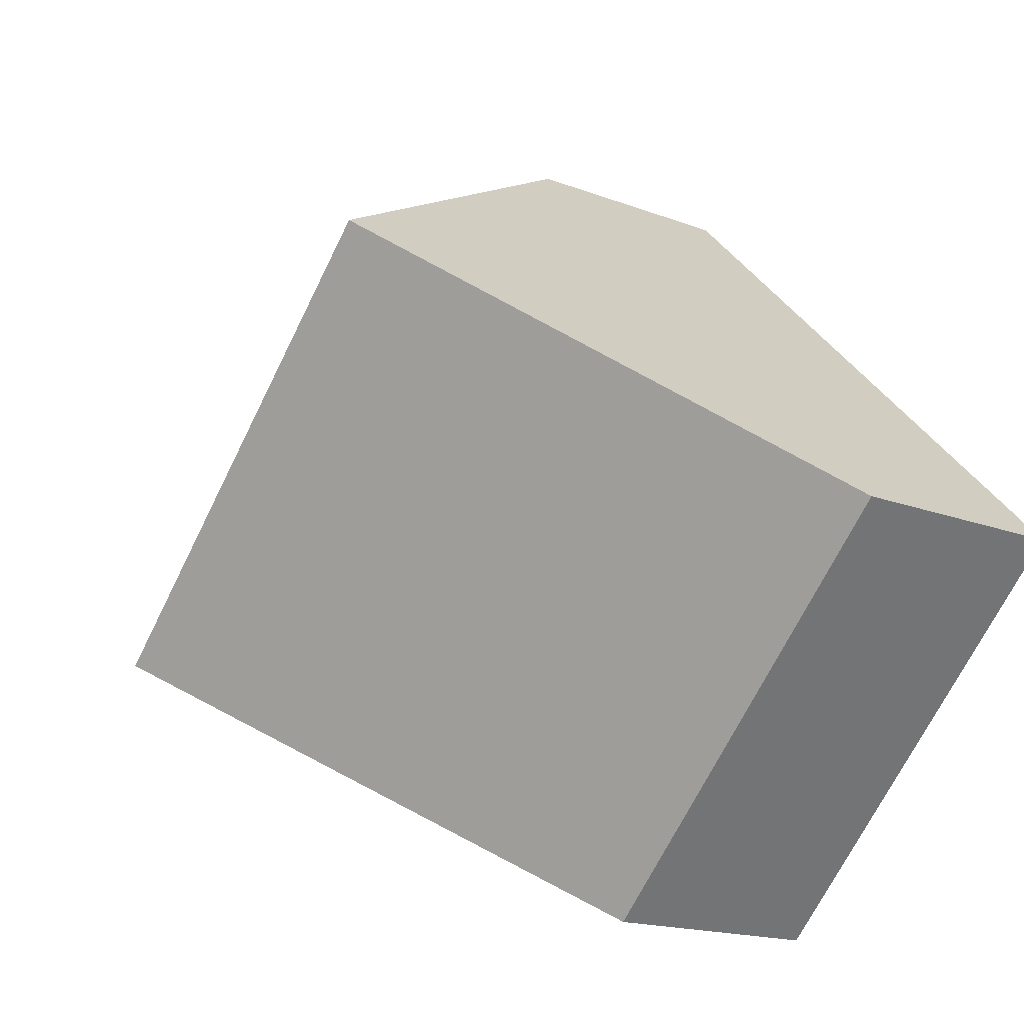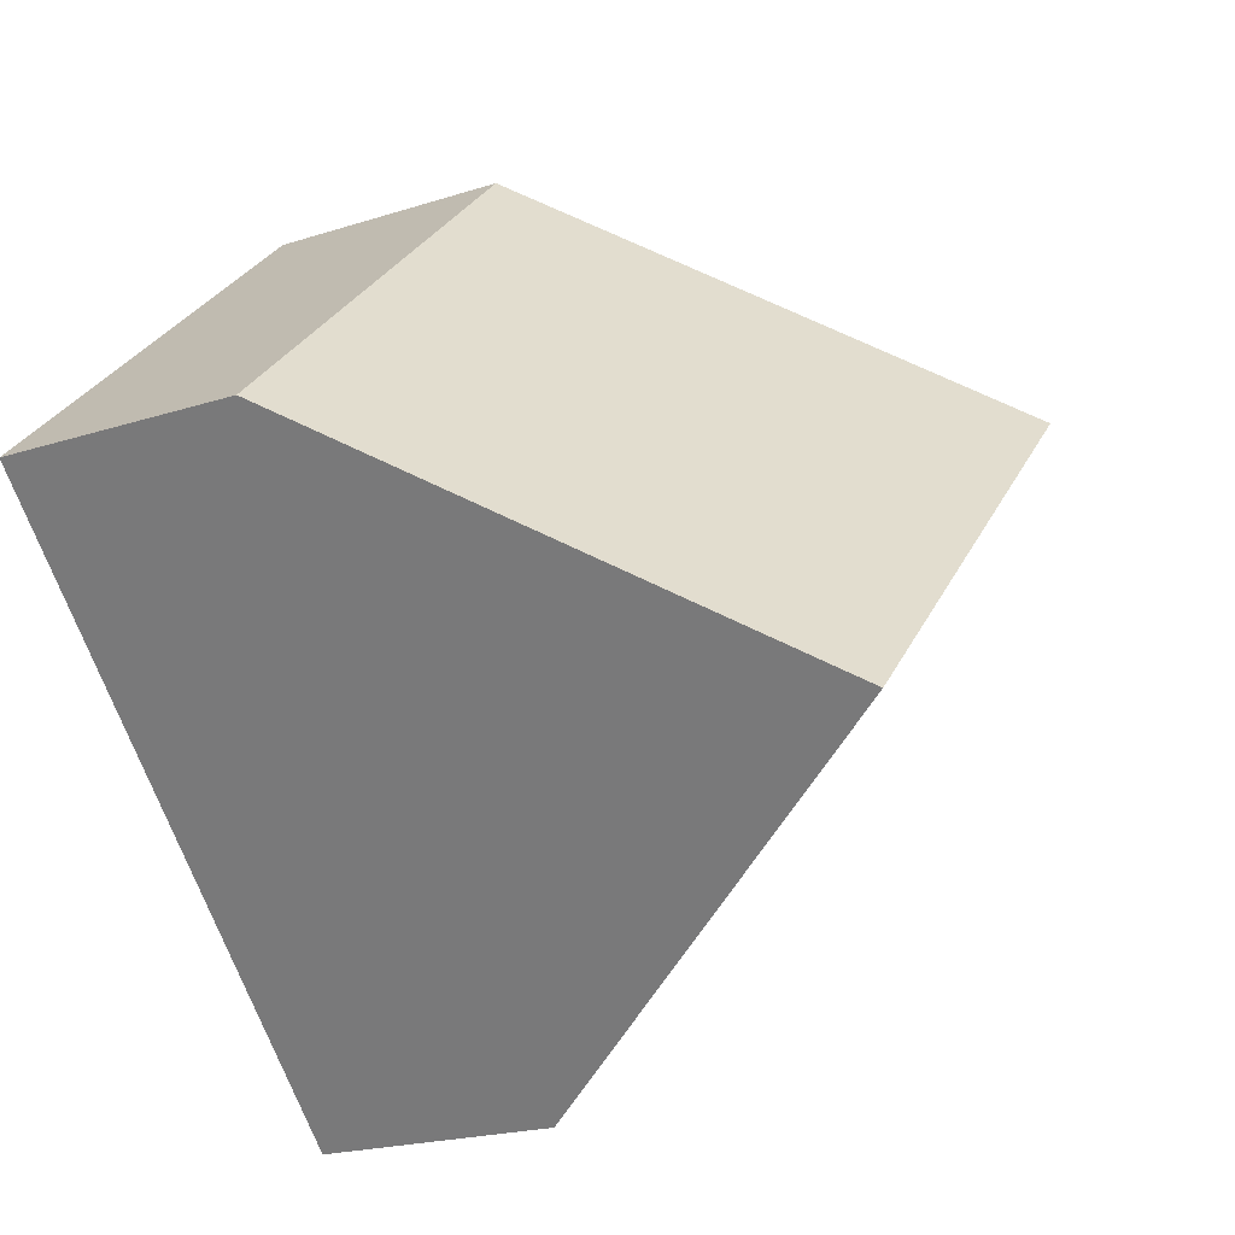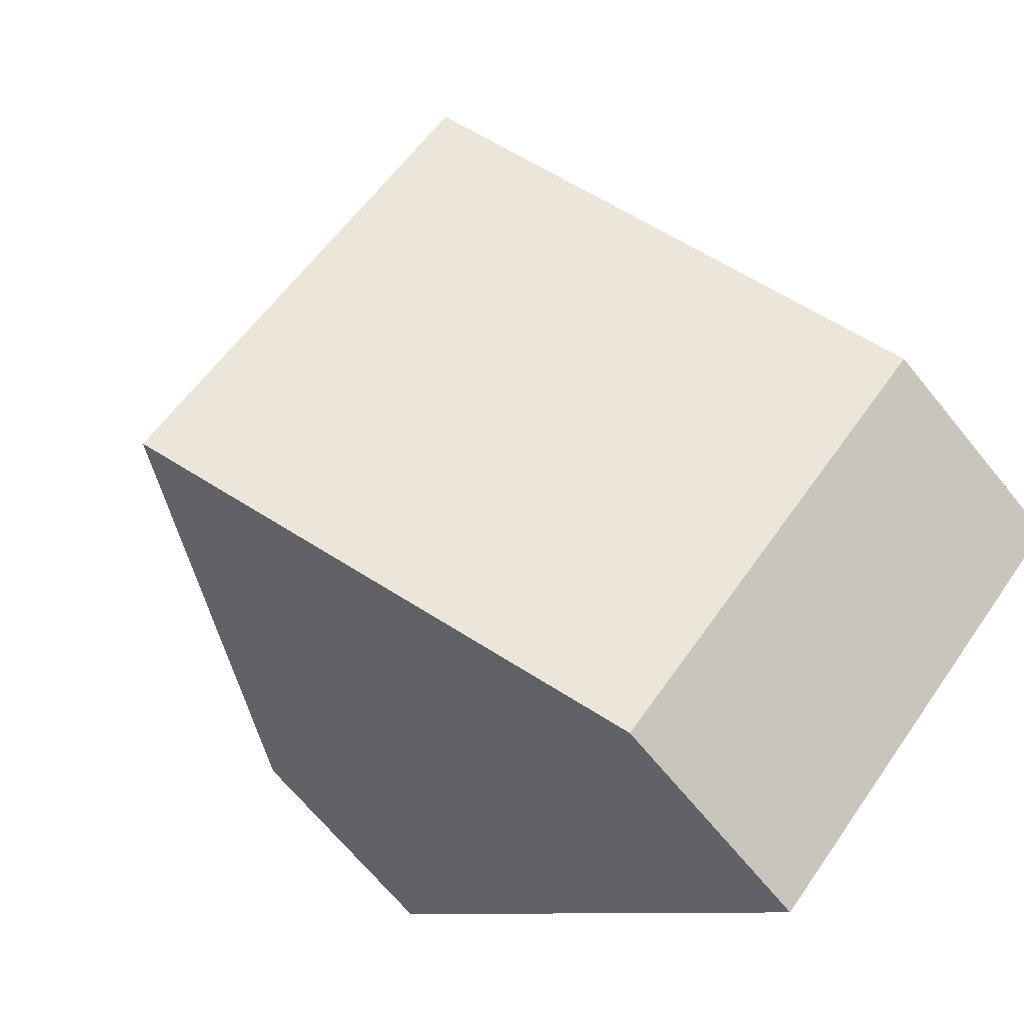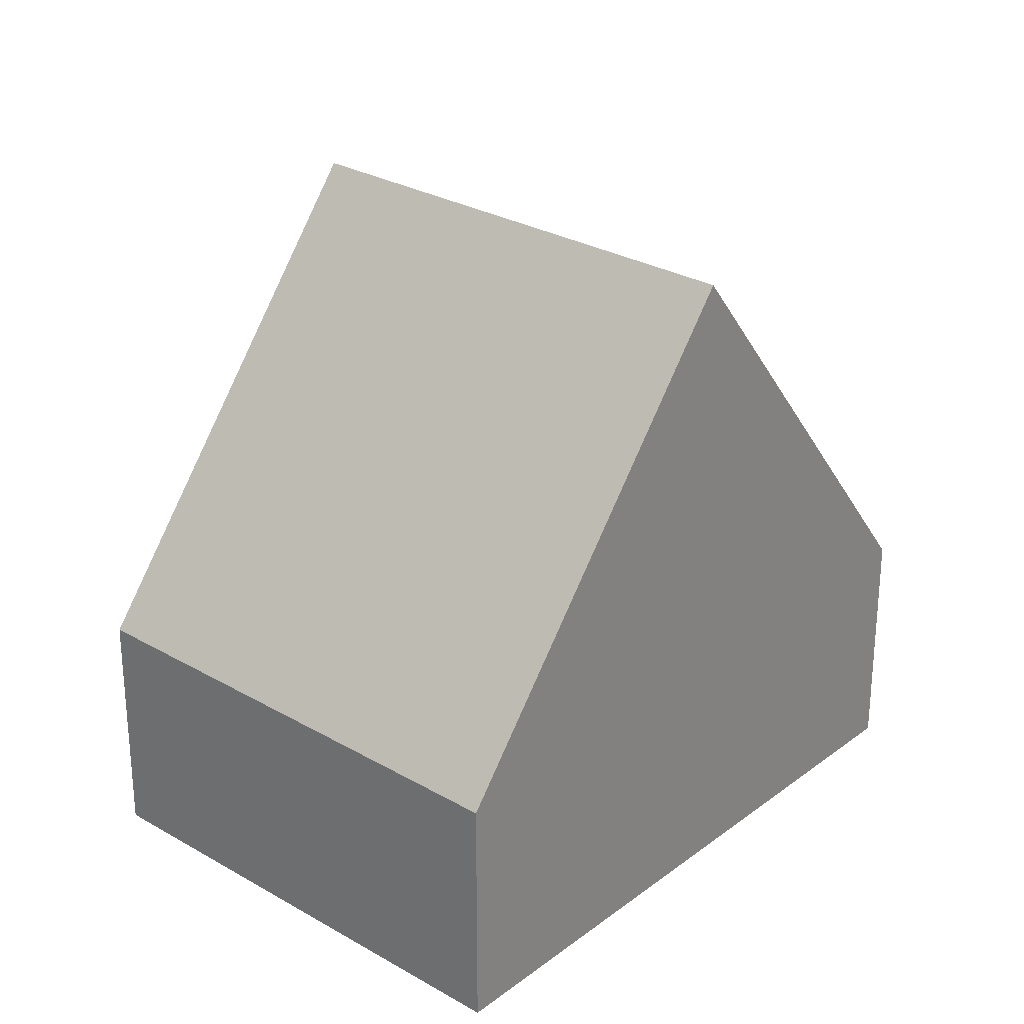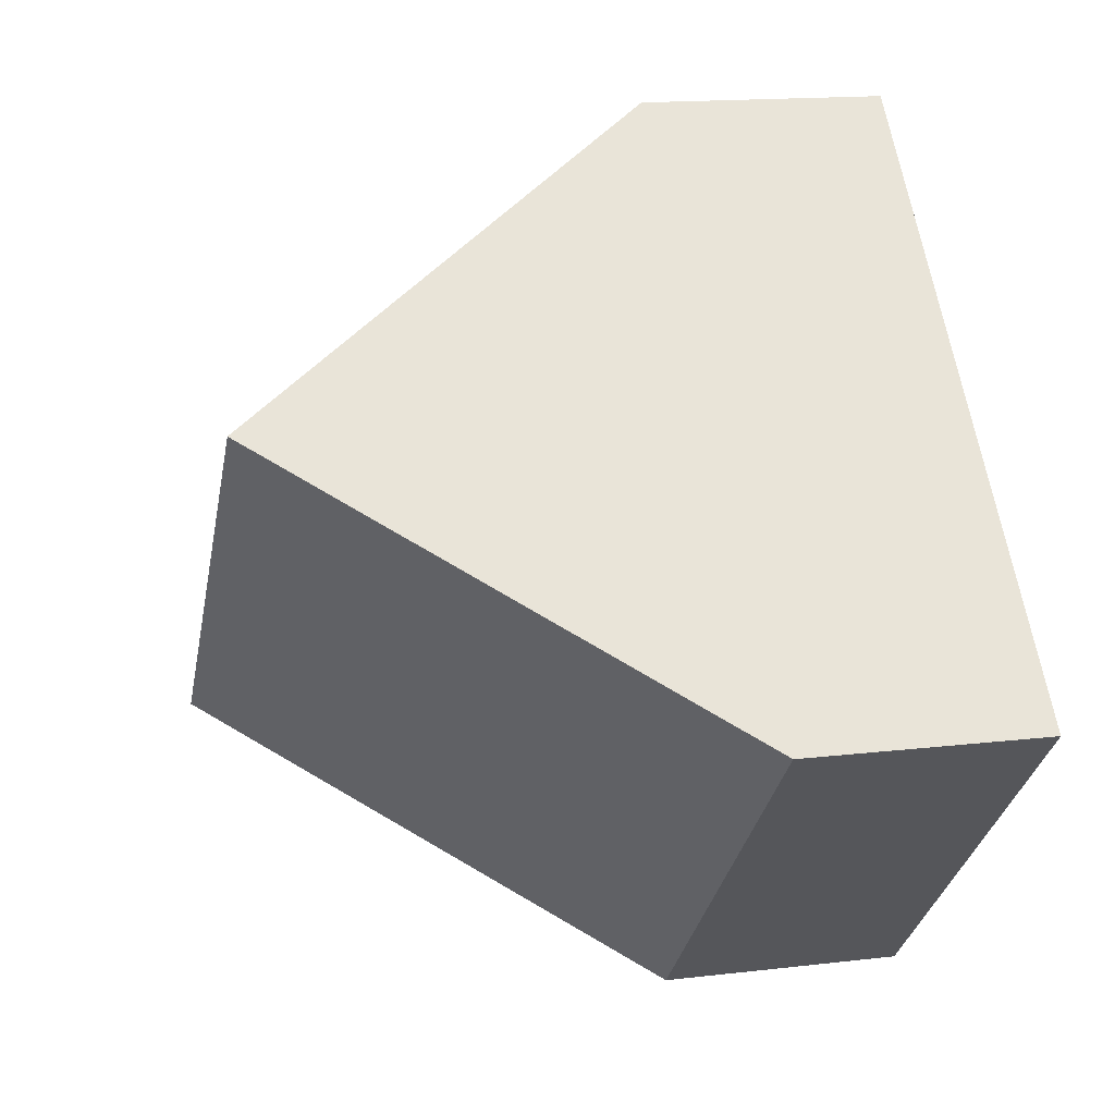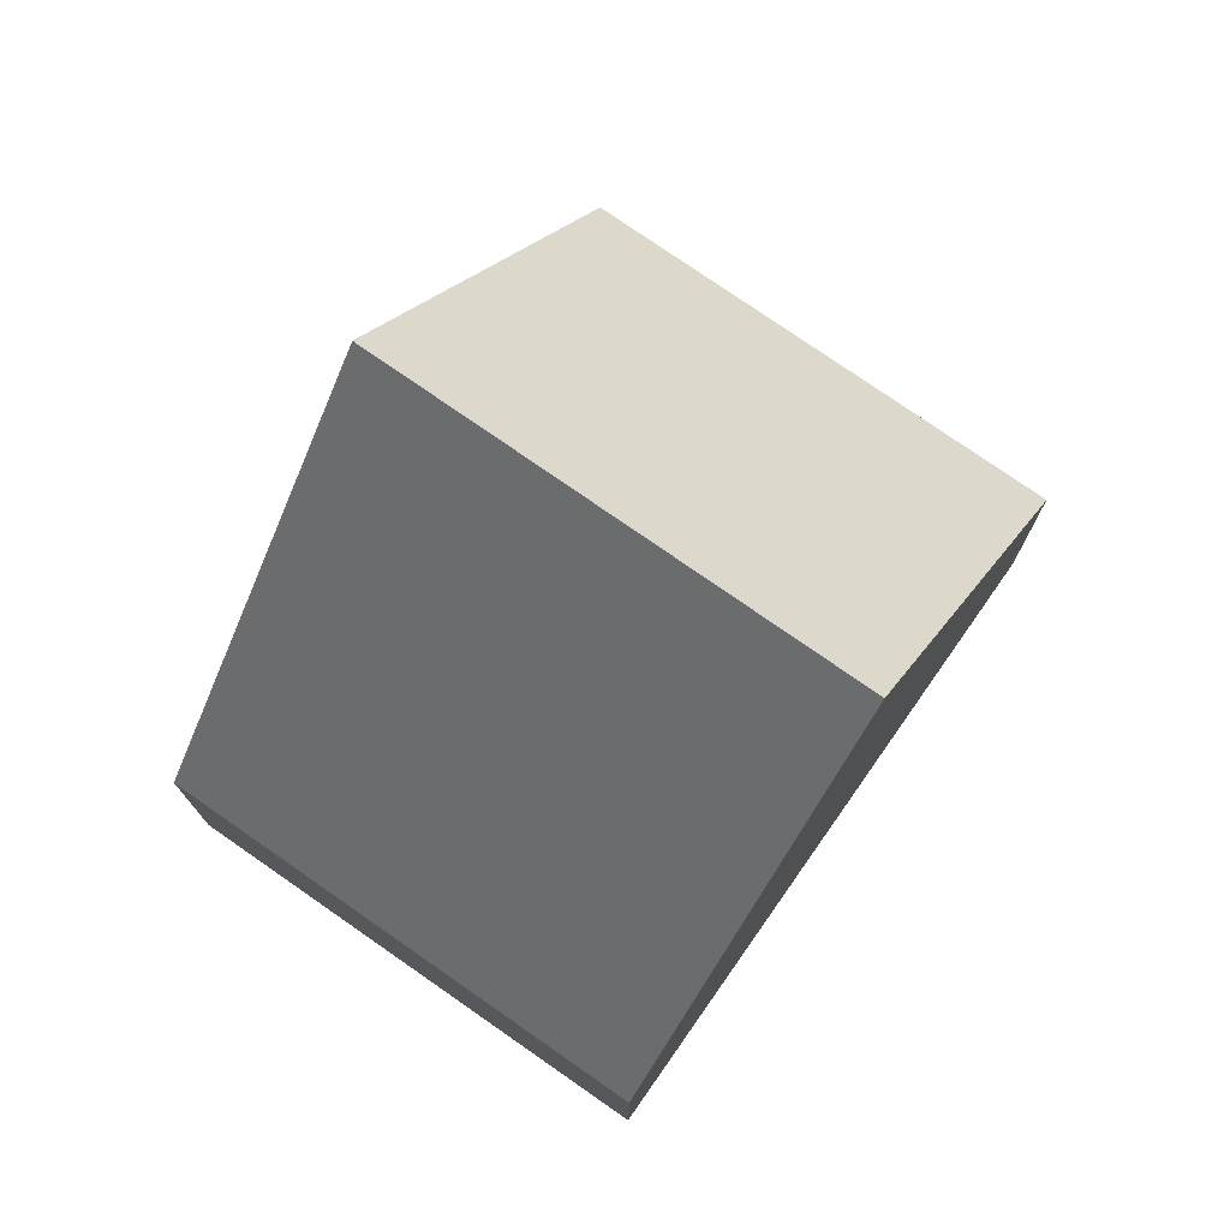
<metadata>
{"format":"obj","ext":"obj","renderer":"f3d","projection":"perspective","resolution":1024,"background":"white","views":[{"elev":-16.7,"azim":-128.0,"up":"+Z"},{"elev":-20.7,"azim":120.3,"up":"+Z"},{"elev":-67.4,"azim":-140.9,"up":"+Z"},{"elev":28.1,"azim":85.8,"up":"+Y"},{"elev":15.5,"azim":-104.1,"up":"+Z"},{"elev":76.6,"azim":-100.7,"up":"+Y"}]}
</metadata>
<code>
v  8.658 9.614 -1.615
v  6.857 3.435 7.034
v  12.1 3.435 1.89
v  6.414 4.234 6.579
v  3.429 9.614 3.517
v  0 3.435 2.103e-16
v  5.217 3.434 -5.121
v  0 0 0
v  5.217 3.136e-16 -5.121
v  3.429 -2.154e-16 3.517
v  6.414 -4.028e-16 6.579
v  6.857 -4.307e-16 7.034
v  12.1 -1.157e-16 1.89
v  8.658 9.889e-17 -1.615
g defaultobject
f 1 2 3
f 2 1 4
f 4 1 5
f 6 1 7
f 1 6 5
f 7 8 6
f 8 7 9
f 8 5 6
f 5 8 10
f 5 10 4
f 4 10 11
f 4 11 2
f 2 11 12
f 12 3 2
f 3 12 13
f 3 7 1
f 7 3 9
f 9 3 14
f 14 3 13
f 11 13 12
f 13 11 14
f 14 11 10
f 14 10 8
f 14 8 9

</code>
